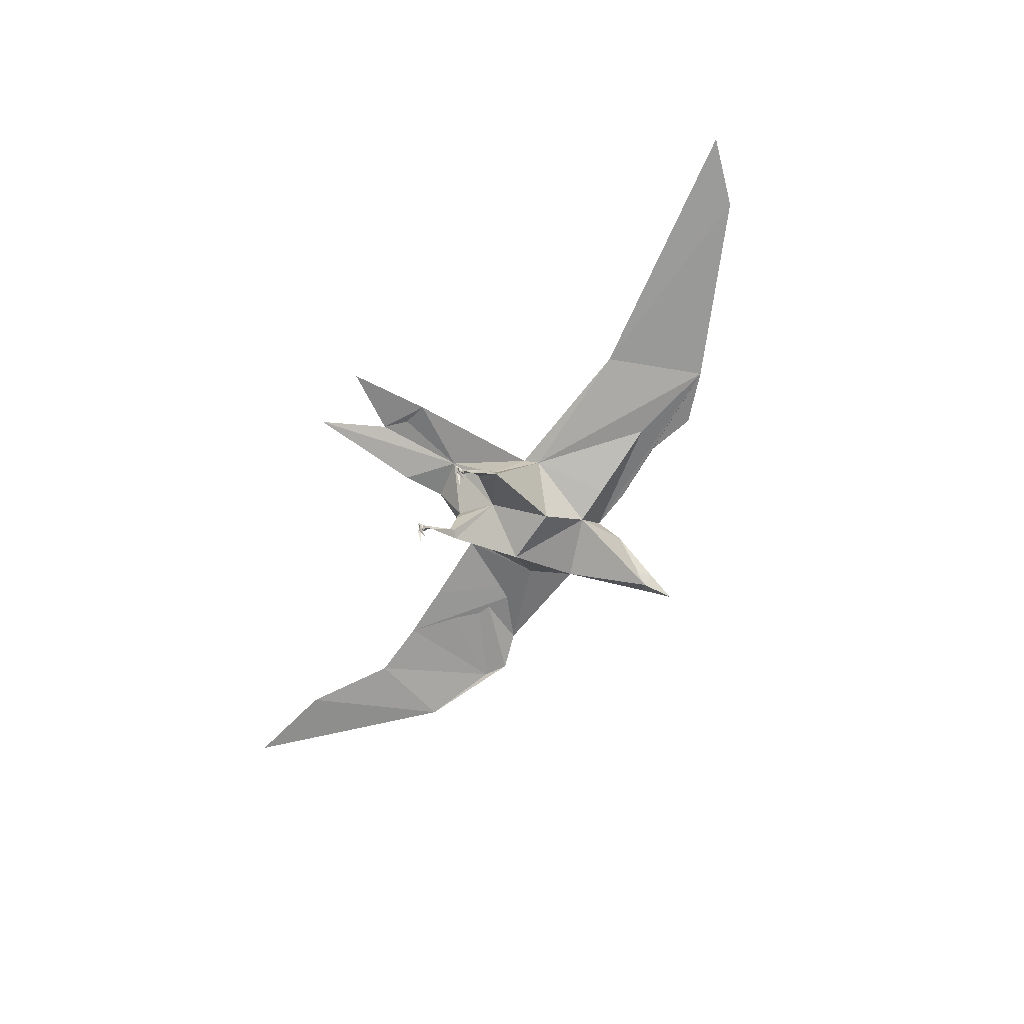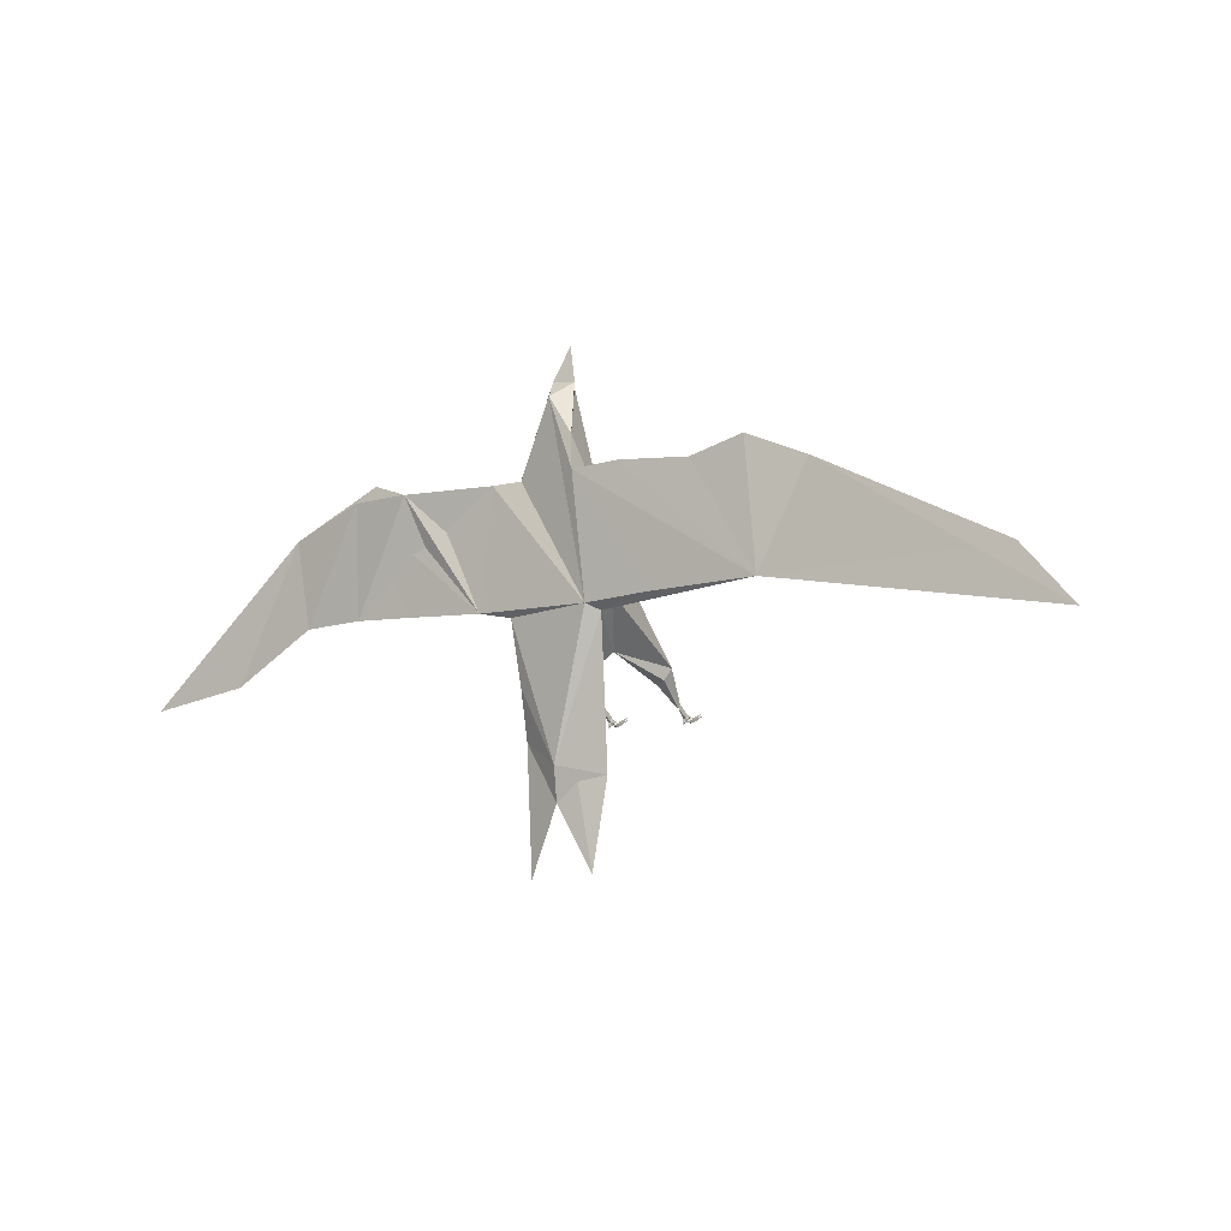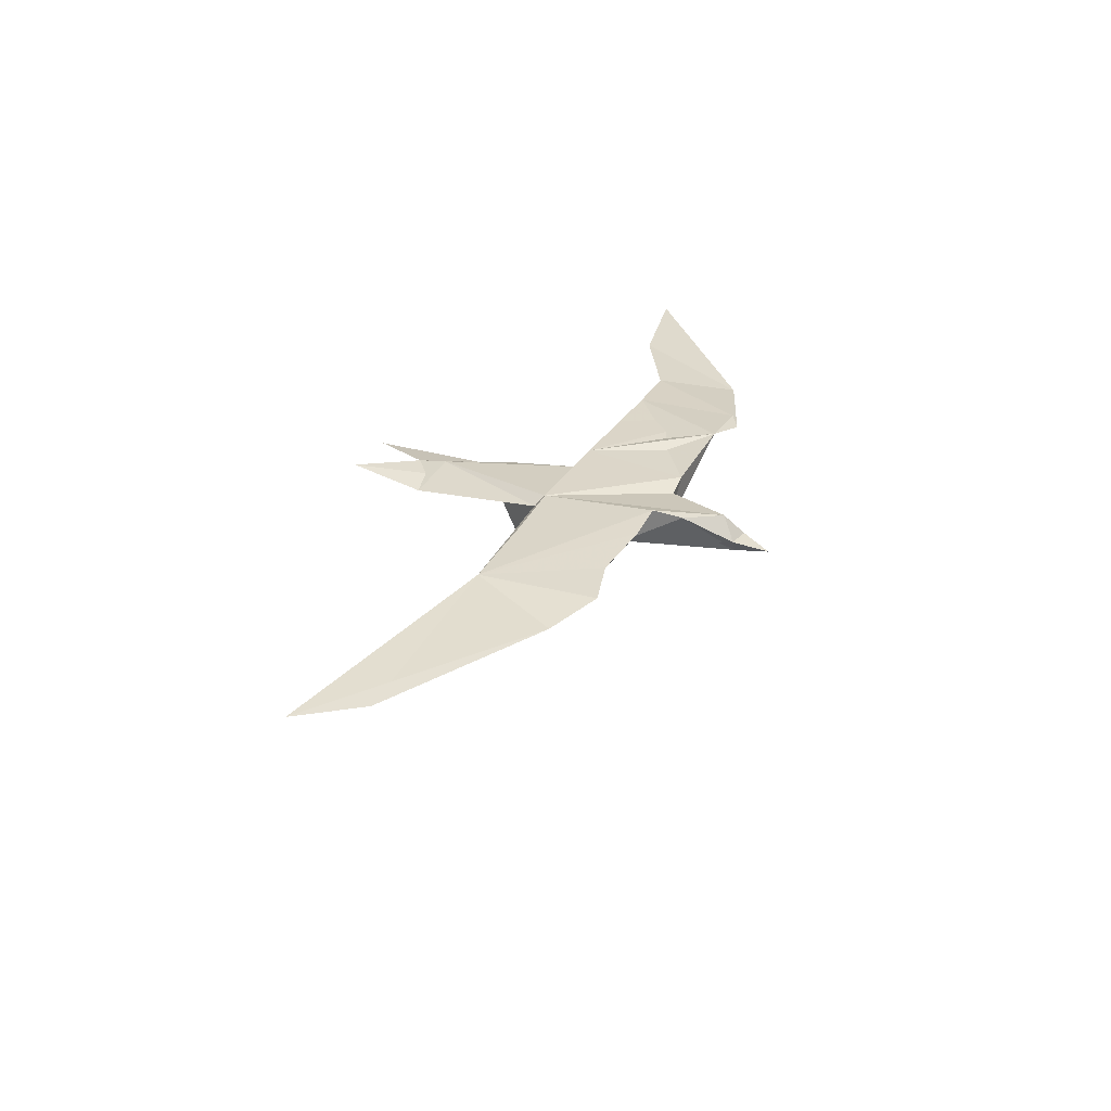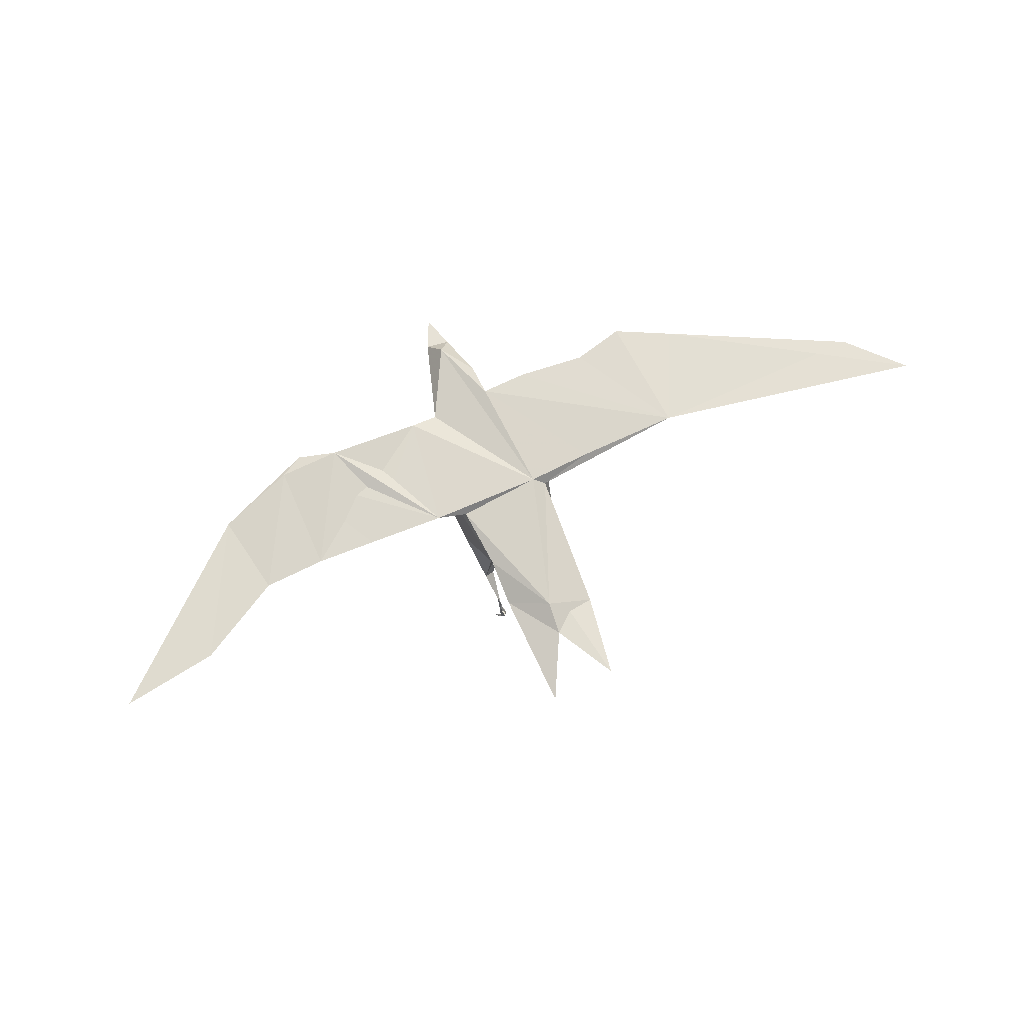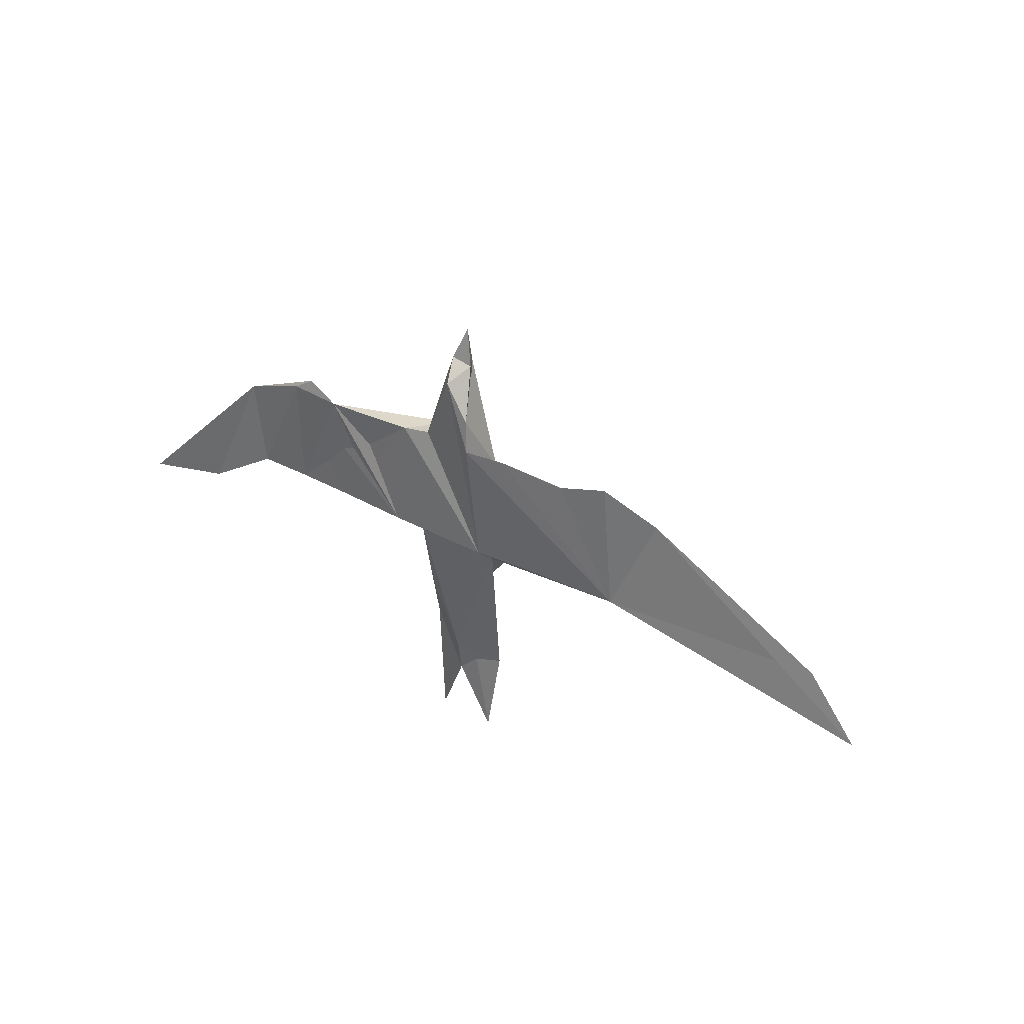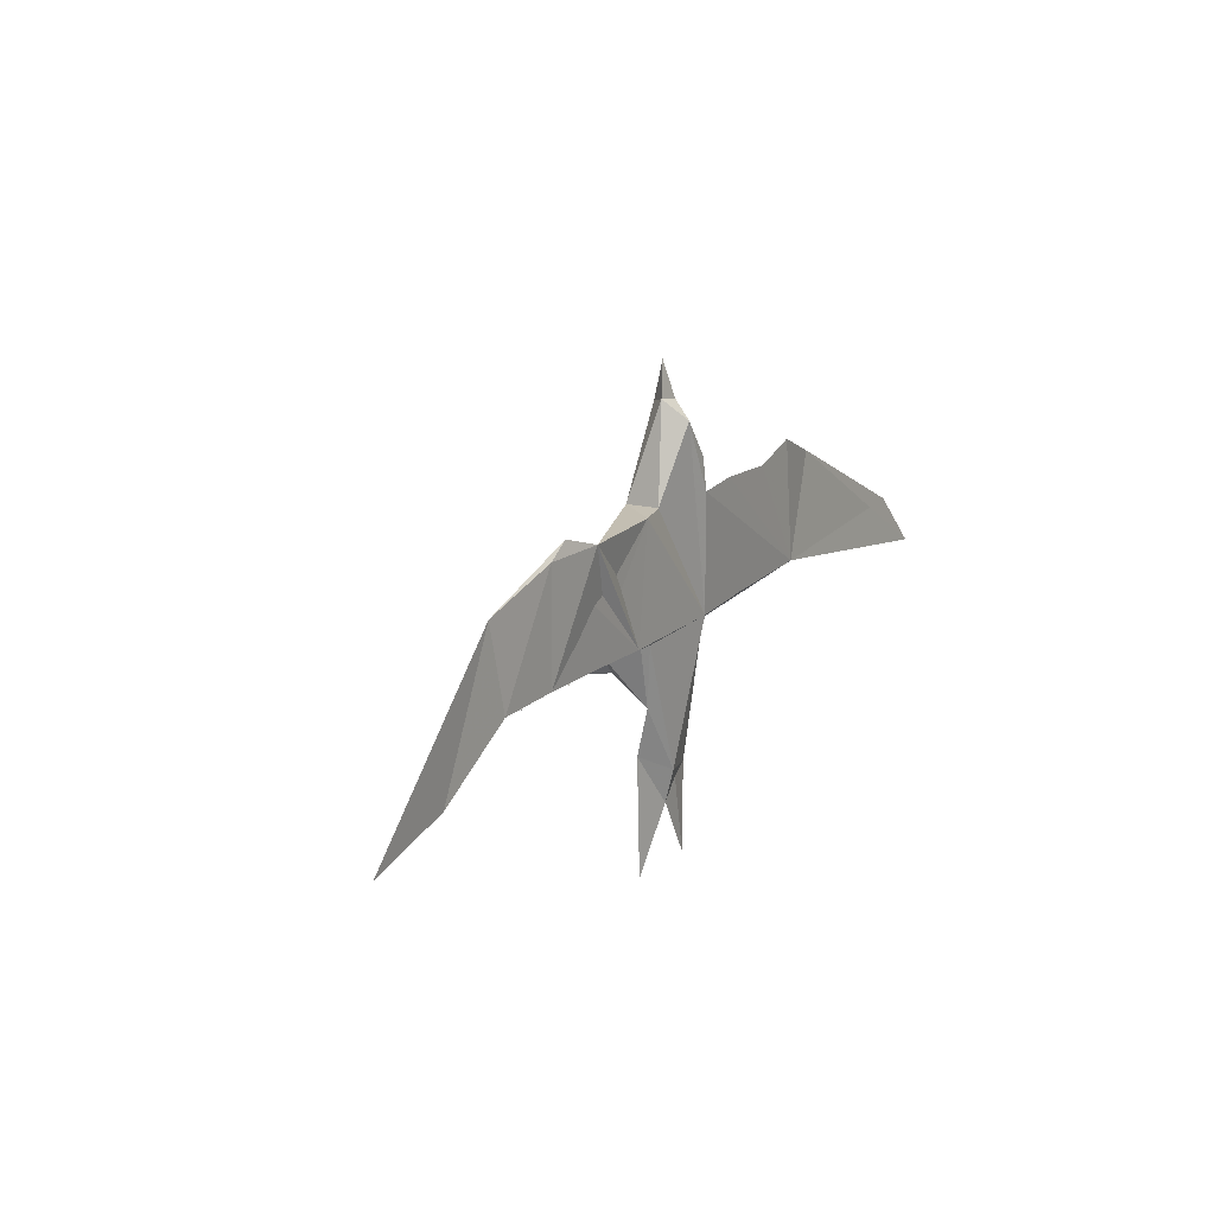
<metadata>
{"format":"obj","ext":"obj","renderer":"f3d","projection":"perspective","resolution":1024,"background":"white","views":[{"elev":-68.5,"azim":-123.1,"up":"+Y"},{"elev":-7.4,"azim":-146.4,"up":"+Z"},{"elev":30.9,"azim":-64.8,"up":"+Y"},{"elev":71.6,"azim":157.5,"up":"+Y"},{"elev":30.4,"azim":-140.8,"up":"+Z"},{"elev":17.1,"azim":121.0,"up":"+Z"}]}
</metadata>
<code>
v 0.05576 -0.04857 -0.01983
v 0.04419 -0.04502 -0.03039
v 0.0596 -0.04028 -0.03511
v -0.02525 0.1017 0.3464
v 0.009749 0.101 0.3515
v -0.006073 0.1336 0.3236
v 0.04309 0.06793 0.2145
v 0.04843 0.1197 0.2172
v -0.009549 0.07905 0.3448
v -0.06159 0.1304 0.04496
v 0.08956 0.1276 0.2141
v 0.2895 0.1288 0.2335
v 0.3237 0.1302 0.2132
v 0.2316 0.1391 0.2146
v -0.001035 0.1053 -0.211
v 0.04704 0.0929 -0.3093
v -0.01059 0.1032 -0.07032
v 0.05521 0.09336 -0.1287
v 0.05482 0.1085 -0.05806
v 0.05319 0.09324 -0.1733
v 0.04608 0.04867 -0.02105
v -0.006954 0.02746 0.0149
v -0.003997 0.116 -0.1618
v 0.04906 0.01135 0.1008
v -0.05413 0.07703 0.176
v 0.05155 -0.01091 0.05598
v 0.04518 0.01791 -0.02695
v 0.32 0.1269 0.04799
v 0.08914 0.1019 0.1594
v 0.1106 0.1274 0.04323
v 0.06522 0.1179 0.03522
v 0.2286 0.1266 0.04633
v 0.07321 0.03852 0.02034
v -0.07243 0.0929 -0.1757
v -0.07912 0.1179 0.03522
v -0.05489 0.1023 -0.3032
v -0.07621 -0.03753 -0.04261
v -0.06147 -0.04307 -0.04801
v -0.08236 -0.04752 -0.02566
v -0.04301 0.1349 0.2693
v -0.046 0.1383 0.2214
v -0.2216 0.1312 0.2196
v -0.3178 0.1307 0.05911
v -0.3 0.1288 0.2417
v -0.3862 0.1176 0.2064
v -0.05274 0.04874 -0.01081
v -0.04462 0.01322 0.1033
v -0.05426 -0.002288 0.07039
v -0.09191 0.1124 0.05768
v -0.1163 0.08936 0.1774
v -0.1611 0.1305 0.0526
v -0.01096 0.09058 0.3997
v -0.7364 0.1272 -0.008361
v -0.6595 0.1201 0.07501
v -0.01758 0.08886 0.3175
v -0.0292 0.1073 -0.1584
v -0.3698 0.1303 0.05078
v 0.4402 0.1176 0.171
v 0.4144 0.1217 0.04336
v 0.5706 0.1237 0.05091
v 0.5429 0.1207 -0.0319
v -0.1165 0.1357 0.2261
v 0.6907 0.1294 -0.05964
v -0.241 0.117 0.1803
v 0.05073 -0.09575 -0.09632
v 0.05066 -0.09321 -0.09938
v 0.04881 -0.09425 -0.09504
v 0.05256 -0.09851 -0.09312
v 0.05254 -0.09625 -0.08977
v 0.05285 -0.1154 -0.09429
v 0.05537 -0.1143 -0.09168
v 0.04977 -0.1089 -0.08723
v 0.0467 -0.1138 -0.08895
v 0.0486 -0.1009 -0.09376
v 0.04841 -0.09623 -0.0898
v 0.04843 -0.09679 -0.08162
v 0.04622 -0.1012 -0.08901
v 0.04805 -0.1153 -0.09434
v 0.05001 -0.08015 -0.077
v 0.05322 -0.08978 -0.07808
v 0.05001 -0.0837 -0.07008
v 0.05266 -0.07275 -0.07201
v 0.04871 -0.1178 -0.08843
v 0.04133 -0.1309 -0.08349
v 0.06071 -0.1275 -0.08389
v 0.06188 -0.1321 -0.08327
v 0.05251 -0.1178 -0.08847
v 0.05573 -0.1187 -0.092
v 0.04935 -0.139 -0.07975
v 0.05453 -0.1177 -0.08773
v -0.07163 -0.09575 -0.09632
v -0.07171 -0.09321 -0.09938
v -0.07356 -0.09425 -0.09504
v -0.06981 -0.09851 -0.09312
v -0.06983 -0.09625 -0.08977
v -0.067 -0.1143 -0.09168
v -0.06953 -0.1154 -0.09429
v -0.07377 -0.1009 -0.09376
v -0.07567 -0.1138 -0.08895
v -0.0726 -0.1089 -0.08723
v -0.07396 -0.09623 -0.0898
v -0.07615 -0.1012 -0.08901
v -0.07394 -0.09679 -0.08162
v -0.07432 -0.1153 -0.09434
v -0.07236 -0.08015 -0.077
v -0.06915 -0.08978 -0.07808
v -0.07236 -0.0837 -0.07008
v -0.06971 -0.07275 -0.07201
v -0.08104 -0.1309 -0.08349
v -0.07367 -0.1178 -0.08843
v -0.06986 -0.1178 -0.08847
v -0.06049 -0.1321 -0.08327
v -0.06166 -0.1275 -0.08389
v -0.06664 -0.1187 -0.092
v -0.07303 -0.139 -0.07975
v -0.06784 -0.1177 -0.08773
f 1 3 2
f 4 5 6
f 7 8 5
f 9 7 5
f 8 6 5
f 8 10 6
f 11 10 8
f 12 13 14
f 11 8 7
f 14 11 7
f 15 16 17
f 18 19 17
f 16 20 17
f 17 21 22
f 20 16 15
f 23 18 15
f 18 23 19
f 24 7 25
f 22 1 26
f 2 1 22
f 3 2 22
f 22 27 3
f 28 14 13
f 7 29 14
f 30 29 31
f 14 29 30
f 31 29 19
f 19 23 31
f 11 14 28
f 10 11 30
f 11 32 30
f 30 31 10
f 23 10 31
f 21 17 19
f 22 21 27
f 33 27 21
f 33 26 1
f 1 3 33
f 27 33 3
f 33 29 24
f 29 7 24
f 25 7 9
f 34 17 35
f 17 34 36
f 37 38 39
f 6 40 4
f 10 41 6
f 6 41 40
f 41 25 40
f 42 43 44
f 43 45 44
f 42 44 45
f 9 40 25
f 36 15 17
f 22 46 17
f 23 15 34
f 36 34 15
f 23 34 35
f 24 47 22
f 25 47 24
f 47 48 22
f 39 38 22
f 46 22 38
f 49 25 50
f 49 43 35
f 41 51 43
f 35 43 51
f 10 23 35
f 35 17 46
f 46 39 49
f 35 46 49
f 37 39 46
f 46 38 37
f 25 49 47
f 48 47 49
f 52 5 4
f 5 52 9
f 4 9 52
f 9 4 40
f 9 55 4
f 9 4 8
f 41 50 25
f 49 45 43
f 21 19 33
f 53 54 57
f 59 13 58
f 12 14 30
f 30 32 13
f 29 33 19
f 58 60 61
f 59 28 13
f 61 59 58
f 11 28 32
f 32 28 13
f 41 62 45
f 41 43 62
f 41 10 51
f 35 51 10
f 62 42 45
f 62 43 42
f 60 63 61
f 54 43 57
f 18 20 15
f 20 18 17
f 12 30 13
f 53 45 54
f 15 56 23
f 9 8 5
f 12 58 13
f 54 45 43
f 41 45 64
f 49 64 45
f 49 50 64
f 41 64 50
f 65 67 66
f 68 65 66
f 69 68 66
f 67 69 66
f 70 68 71
f 72 74 73
f 75 69 67
f 74 75 67
f 67 65 74
f 76 77 72
f 69 71 68
f 77 75 74
f 74 72 77
f 74 68 78
f 78 68 70
f 74 78 73
f 74 65 68
f 79 71 69
f 77 76 75
f 76 72 80
f 69 75 79
f 79 75 76
f 79 76 81
f 81 80 82
f 79 81 2
f 2 81 1
f 82 79 3
f 1 82 3
f 71 80 72
f 71 79 80
f 76 80 81
f 80 79 82
f 79 2 3
f 81 82 1
f 73 84 83
f 85 87 86
f 87 88 86
f 88 87 70
f 87 89 70
f 78 89 83
f 87 72 83
f 73 83 72
f 72 87 90
f 78 84 73
f 71 90 88
f 84 78 83
f 88 85 86
f 85 88 90
f 85 90 87
f 89 78 70
f 89 87 83
f 72 90 71
f 71 88 70
f 91 93 92
f 91 92 94
f 94 92 95
f 93 95 92
f 94 96 97
f 98 99 100
f 101 95 93
f 98 101 93
f 93 91 98
f 102 100 103
f 96 94 95
f 102 101 98
f 100 102 98
f 94 104 98
f 94 97 104
f 104 99 98
f 91 94 98
f 96 95 105
f 102 103 101
f 100 106 103
f 95 101 105
f 105 101 103
f 105 103 107
f 106 108 107
f 105 107 37
f 37 107 39
f 108 37 38
f 105 37 108
f 108 38 39
f 106 100 96
f 105 106 96
f 106 107 103
f 105 108 106
f 108 39 107
f 109 110 99
f 111 112 113
f 114 112 111
f 111 97 114
f 115 97 111
f 115 110 104
f 100 110 111
f 110 100 99
f 111 116 100
f 109 99 104
f 116 114 96
f 104 110 109
f 113 112 114
f 114 116 113
f 116 111 113
f 104 97 115
f 111 110 115
f 116 96 100
f 114 97 96
f 33 24 26
f 22 26 24
f 39 48 49
f 48 39 22

</code>
